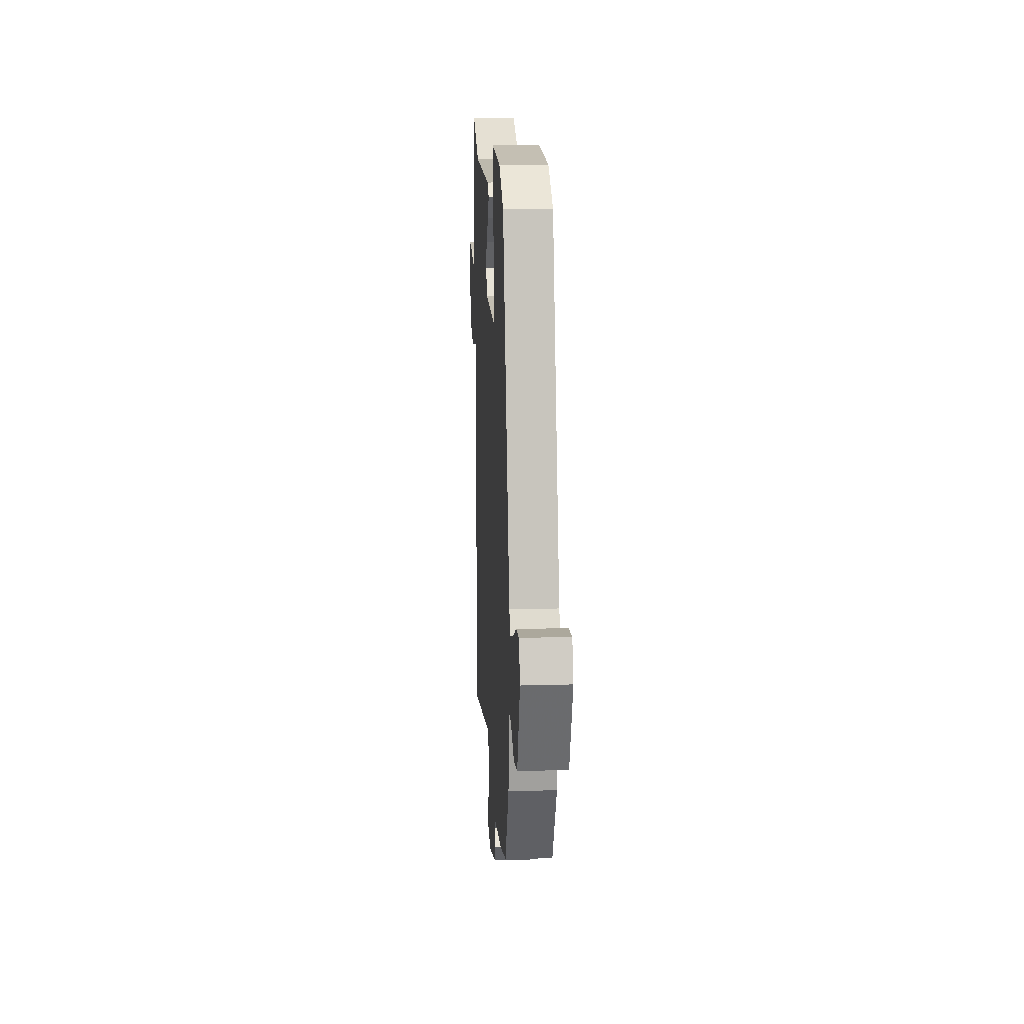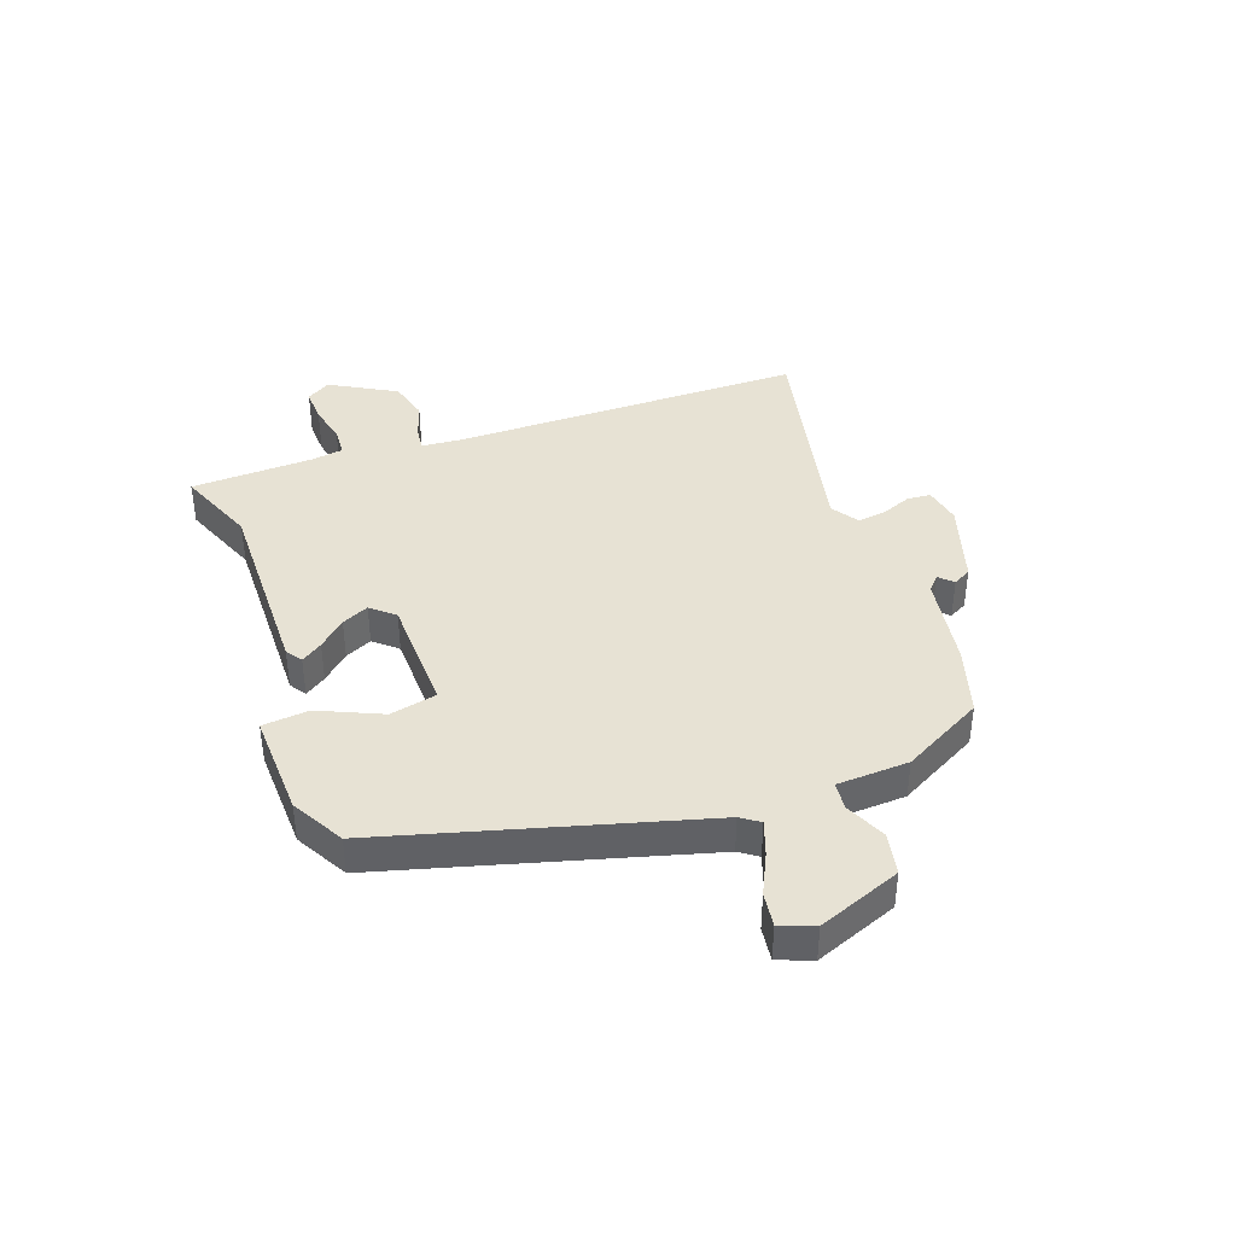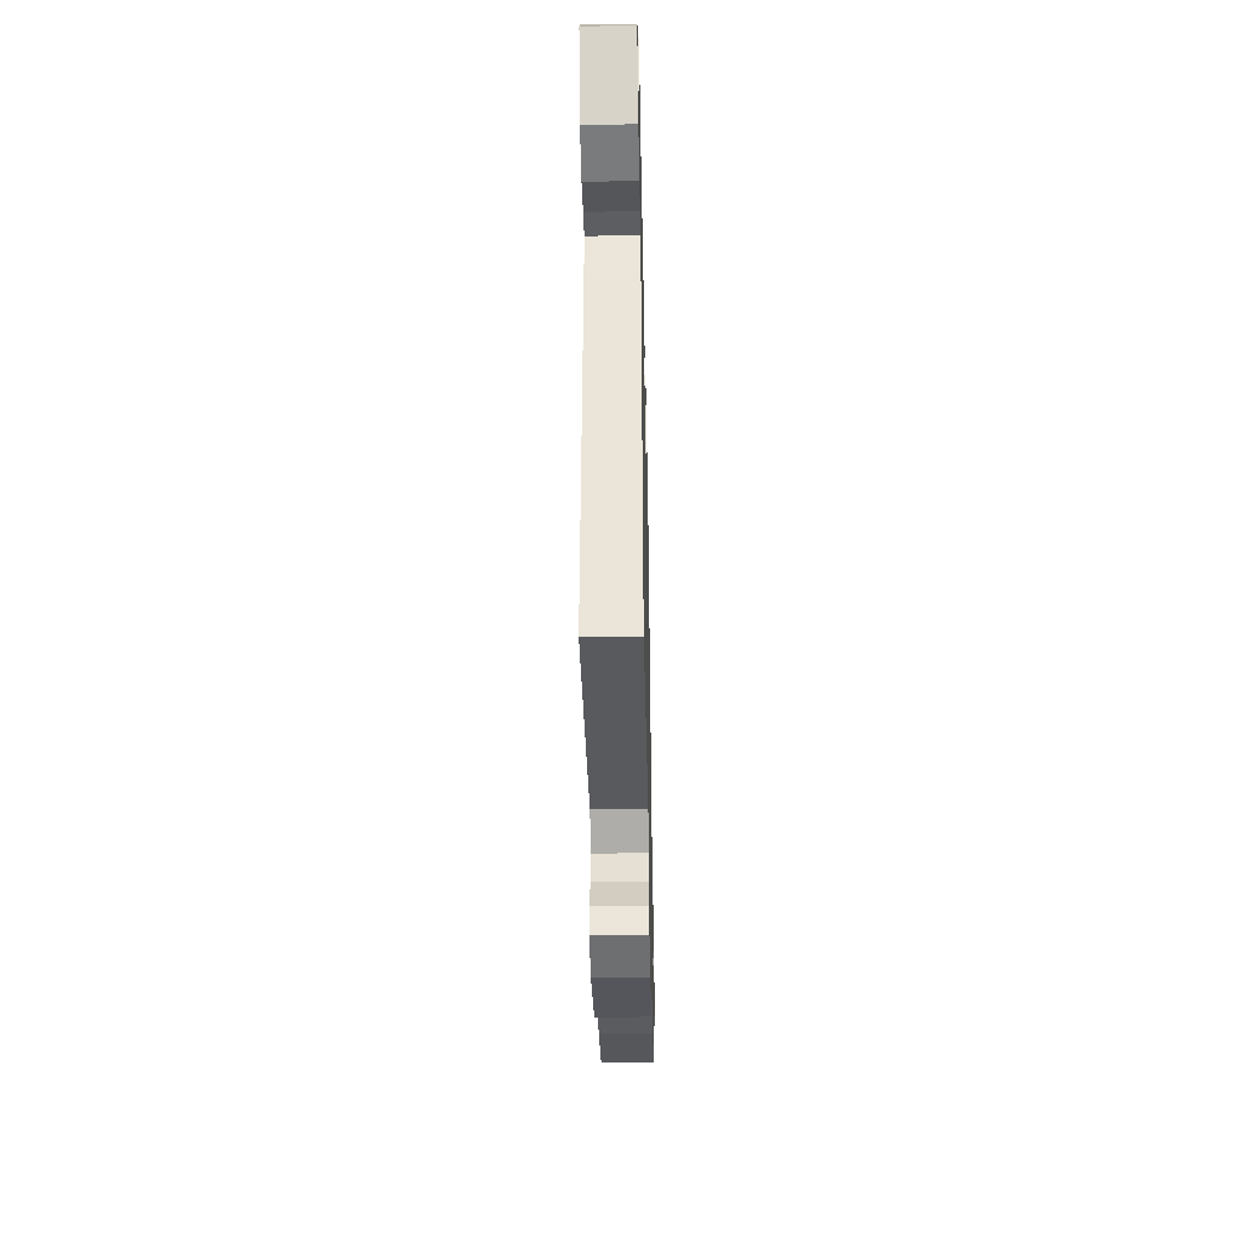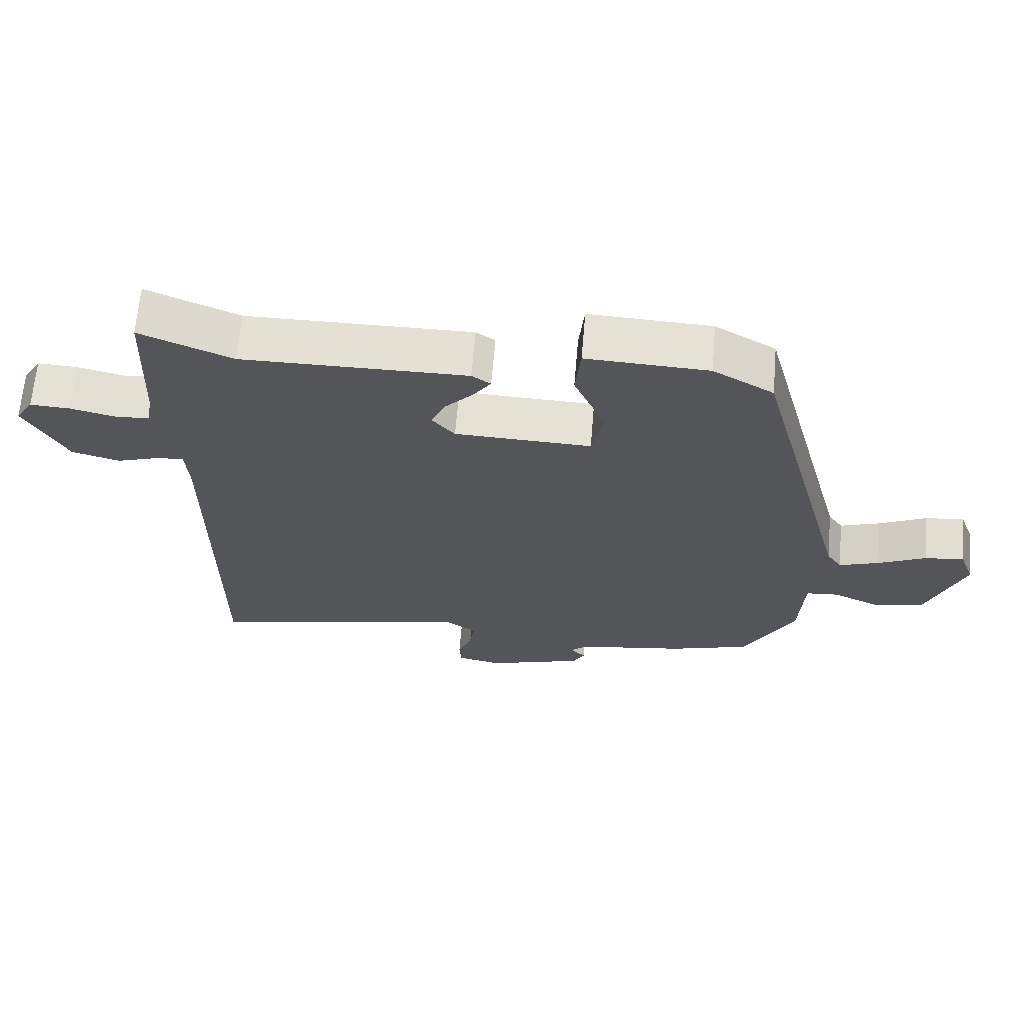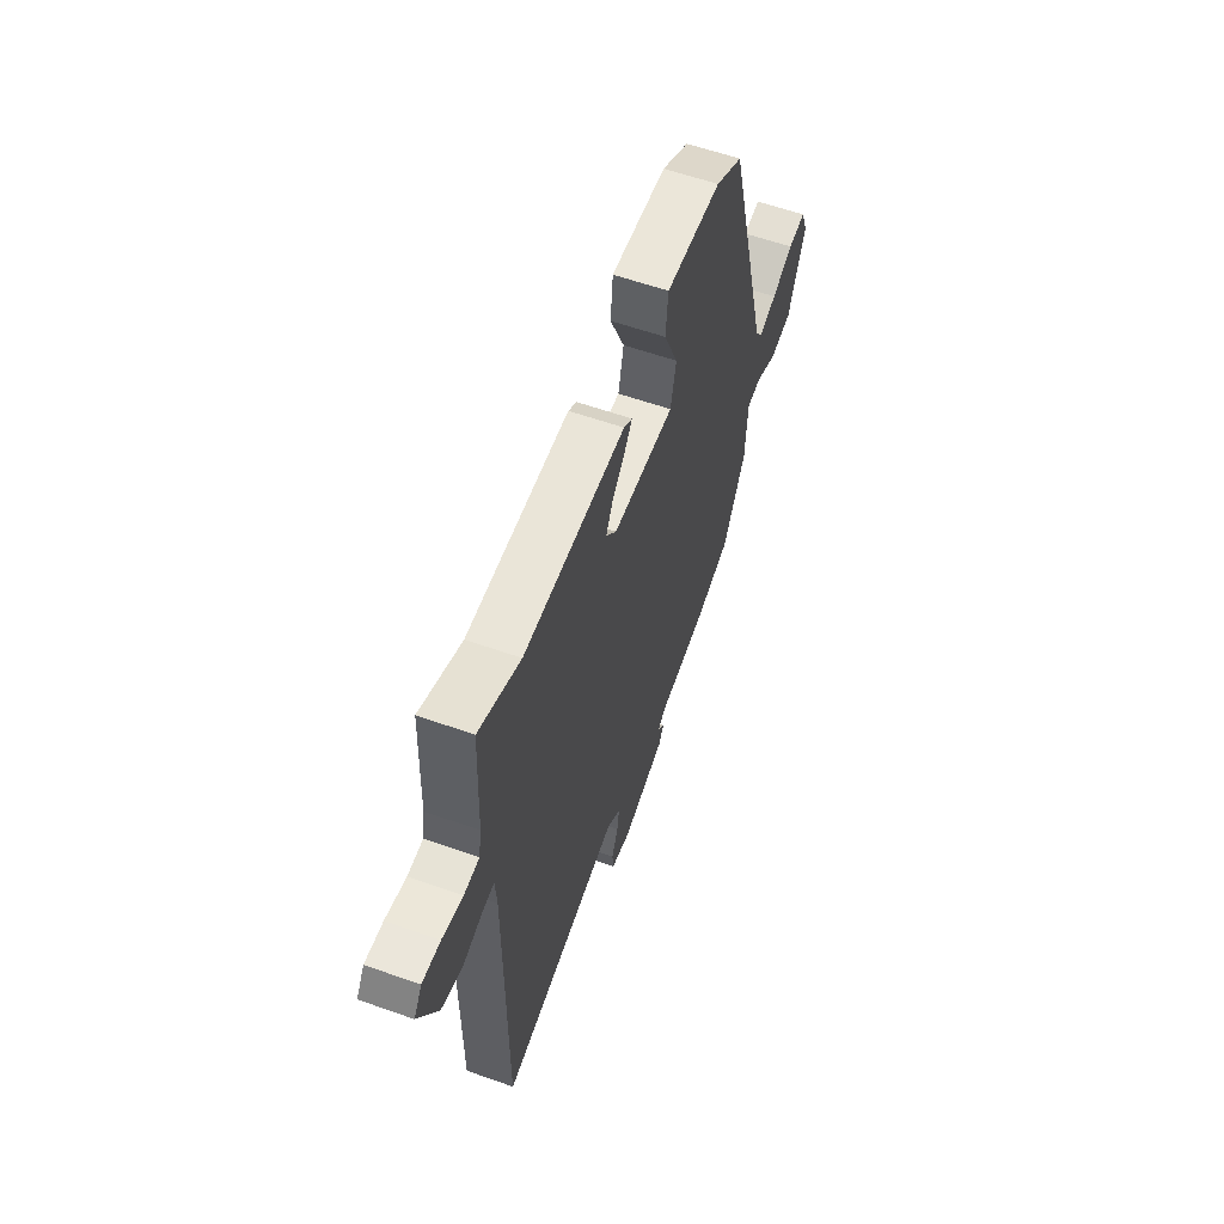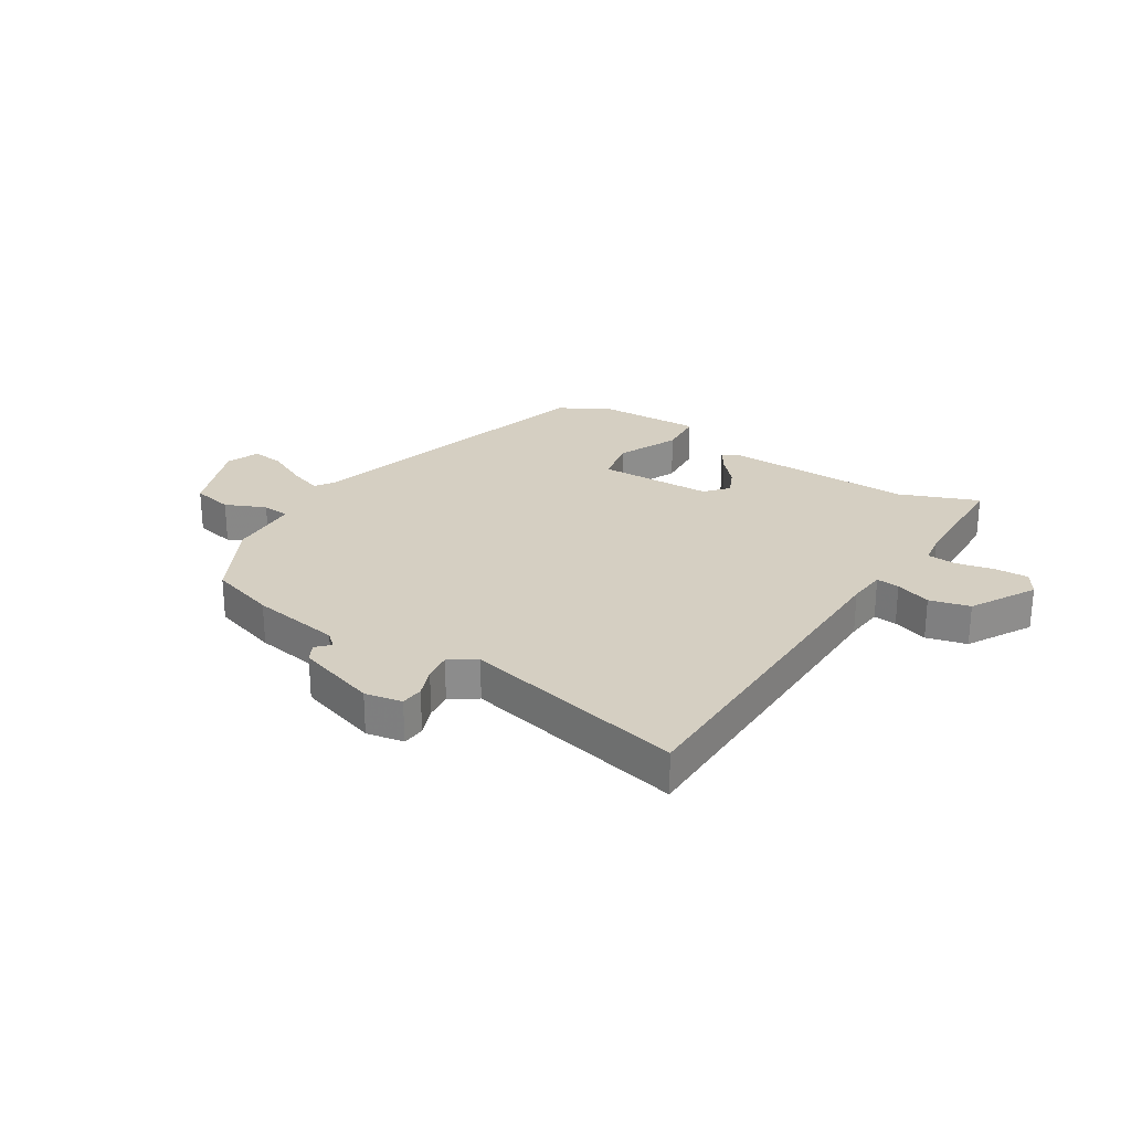
<metadata>
{"format":"obj","ext":"obj","renderer":"f3d","projection":"perspective","resolution":1024,"background":"white","views":[{"elev":15.4,"azim":86.5,"up":"+Z"},{"elev":40.0,"azim":70.7,"up":"+Y"},{"elev":-43.2,"azim":-88.8,"up":"+Z"},{"elev":65.4,"azim":4.8,"up":"+Z"},{"elev":58.9,"azim":-69.9,"up":"+Z"},{"elev":25.9,"azim":-146.9,"up":"+Y"}]}
</metadata>
<code>
v 0.375 0.07 0.468
v 0.519 0.07 -0.072
v 0.541 0.07 -0.104
v 0.6 0.07 -0.084
v 0.67 0.07 -0.051
v 0.728 0.07 -0.044
v 0.75 0.07 -0.102
v 0.694 0.07 -0.244
v 0.622 0.07 -0.258
v 0.552 0.07 -0.226
v 0.504 0.07 -0.23
v 0.497 0.07 -0.354
v 0.421 0.07 -0.493
v 0.303 0.07 -0.528
v 0.144 0.07 -0.552
v 0.119 0.07 -0.574
v 0.141 0.07 -0.597
v 0.124 0.07 -0.628
v -0.018 0.07 -0.671
v -0.083 0.07 -0.658
v -0.086 0.07 -0.618
v -0.065 0.07 -0.566
v -0.058 0.07 -0.517
v -0.104 0.07 -0.486
v -0.496 0.07 -0.568
v -0.495 0.07 0.04
v -0.5 0.07 0.108
v -0.541 0.07 0.104
v -0.603 0.07 0.084
v -0.673 0.07 0.103
v -0.735 0.07 0.216
v -0.709 0.07 0.257
v -0.65 0.07 0.254
v -0.583 0.07 0.238
v -0.533 0.07 0.241
v -0.524 0.07 0.294
v -0.515 0.07 0.506
v -0.379 0.07 0.45
v -0.047 0.07 0.452
v -0.019 0.07 0.433
v -0.044 0.07 0.397
v -0.086 0.07 0.352
v -0.108 0.07 0.306
v -0.074 0.07 0.266
v 0.127 0.07 0.259
v 0.145 0.07 0.339
v 0.098 0.07 0.447
v 0.106 0.07 0.527
v 0.286 0.07 0.519
v 0.375 0 0.468
v 0.519 0 -0.072
v 0.541 0 -0.104
v 0.6 0 -0.084
v 0.67 0 -0.051
v 0.728 0 -0.044
v 0.75 0 -0.102
v 0.694 0 -0.244
v 0.622 0 -0.258
v 0.552 0 -0.226
v 0.504 0 -0.23
v 0.497 0 -0.354
v 0.421 0 -0.493
v 0.303 0 -0.528
v 0.144 0 -0.552
v 0.119 0 -0.574
v 0.141 0 -0.597
v 0.124 0 -0.628
v -0.018 0 -0.671
v -0.083 0 -0.658
v -0.086 0 -0.618
v -0.065 0 -0.566
v -0.058 0 -0.517
v -0.104 0 -0.486
v -0.496 0 -0.568
v -0.495 0 0.04
v -0.5 0 0.108
v -0.541 0 0.104
v -0.603 0 0.084
v -0.673 0 0.103
v -0.735 0 0.216
v -0.709 0 0.257
v -0.65 0 0.254
v -0.583 0 0.238
v -0.533 0 0.241
v -0.524 0 0.294
v -0.515 0 0.506
v -0.379 0 0.45
v -0.047 0 0.452
v -0.019 0 0.433
v -0.044 0 0.397
v -0.086 0 0.352
v -0.108 0 0.306
v -0.074 0 0.266
v 0.127 0 0.259
v 0.145 0 0.339
v 0.098 0 0.447
v 0.106 0 0.527
v 0.286 0 0.519
f 49 1 2
f 48 49 2
f 47 48 2
f 46 47 2
f 45 46 2 3
f 44 45 3
f 40 41 42
f 39 40 42
f 38 39 42
f 38 42 43
f 38 43 44
f 37 38 44
f 36 37 44
f 32 33 34
f 31 32 34
f 30 31 34
f 29 30 34
f 28 29 34
f 27 28 34 35
f 24 25 26
f 23 24 26 27
f 20 21 22
f 19 20 22
f 18 19 22
f 17 18 22
f 16 17 22
f 15 16 22 23
f 35 36 44
f 27 35 44
f 23 27 44
f 15 23 44
f 14 15 44
f 13 14 44
f 12 13 44
f 11 12 44
f 8 9 10
f 7 8 10
f 6 7 10
f 5 6 10
f 4 5 10
f 11 44 3
f 3 4 10 11
f 51 50 98
f 51 98 97
f 51 97 96
f 51 96 95
f 52 51 95 94
f 52 94 93
f 91 90 89
f 91 89 88
f 91 88 87
f 92 91 87
f 93 92 87
f 93 87 86
f 93 86 85
f 83 82 81
f 83 81 80
f 83 80 79
f 83 79 78
f 83 78 77
f 84 83 77 76
f 75 74 73
f 76 75 73 72
f 71 70 69
f 71 69 68
f 71 68 67
f 71 67 66
f 71 66 65
f 72 71 65 64
f 93 85 84
f 93 84 76
f 93 76 72
f 93 72 64
f 93 64 63
f 93 63 62
f 93 62 61
f 93 61 60
f 59 58 57
f 59 57 56
f 59 56 55
f 59 55 54
f 59 54 53
f 52 93 60
f 60 59 53 52
f 1 50 51 2
f 2 51 52 3
f 3 52 53 4
f 4 53 54 5
f 5 54 55 6
f 6 55 56 7
f 7 56 57 8
f 8 57 58 9
f 9 58 59 10
f 10 59 60 11
f 11 60 61 12
f 12 61 62 13
f 13 62 63 14
f 14 63 64 15
f 15 64 65 16
f 16 65 66 17
f 17 66 67 18
f 18 67 68 19
f 19 68 69 20
f 20 69 70 21
f 21 70 71 22
f 22 71 72 23
f 23 72 73 24
f 24 73 74 25
f 25 74 75 26
f 26 75 76 27
f 27 76 77 28
f 28 77 78 29
f 29 78 79 30
f 30 79 80 31
f 31 80 81 32
f 32 81 82 33
f 33 82 83 34
f 34 83 84 35
f 35 84 85 36
f 36 85 86 37
f 37 86 87 38
f 38 87 88 39
f 39 88 89 40
f 40 89 90 41
f 41 90 91 42
f 42 91 92 43
f 43 92 93 44
f 44 93 94 45
f 45 94 95 46
f 46 95 96 47
f 47 96 97 48
f 48 97 98 49
f 49 98 50 1

</code>
